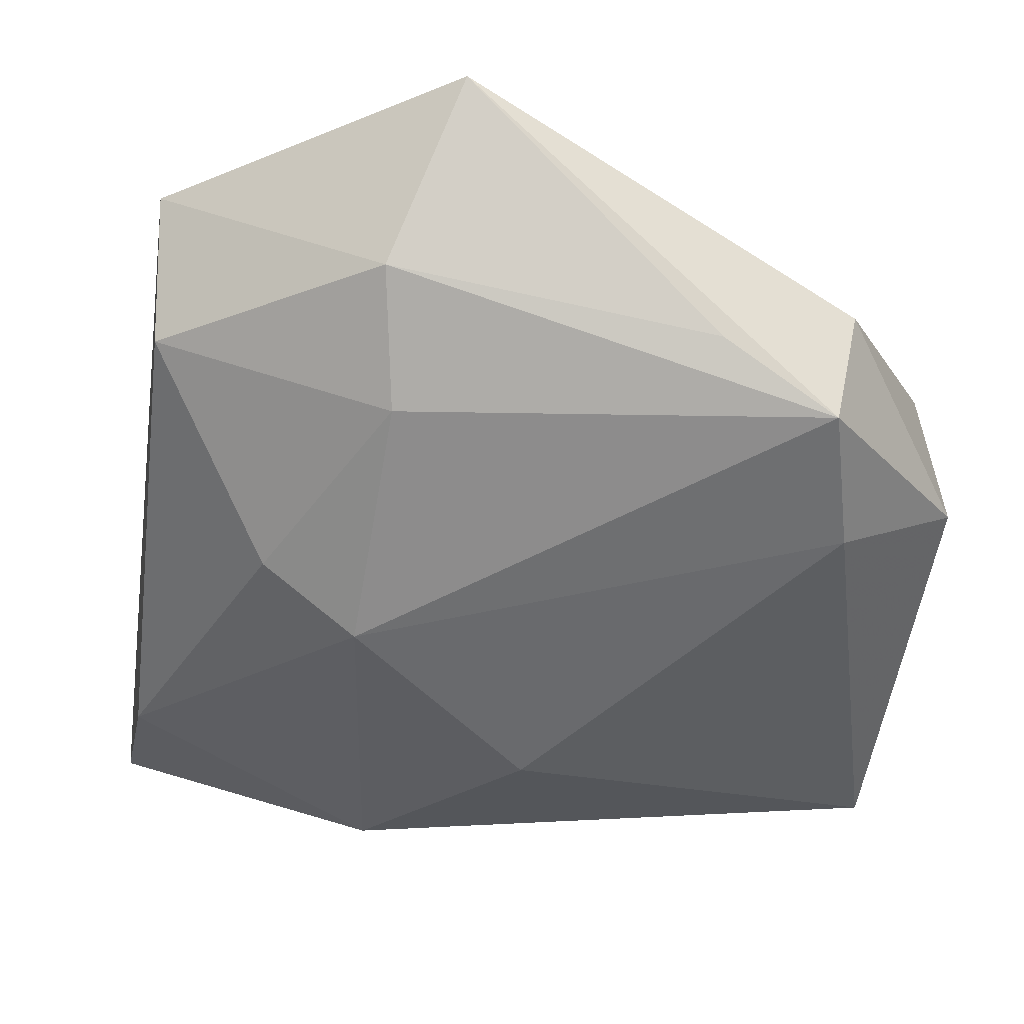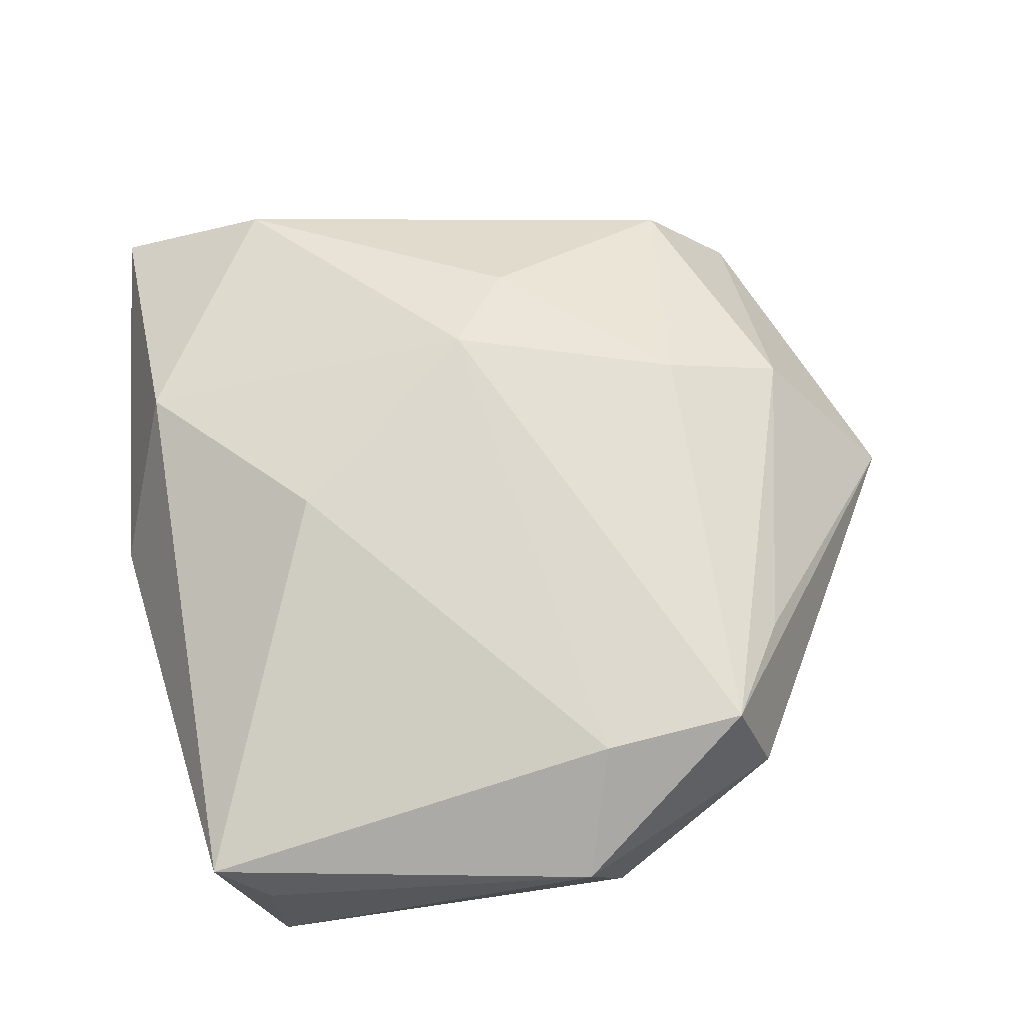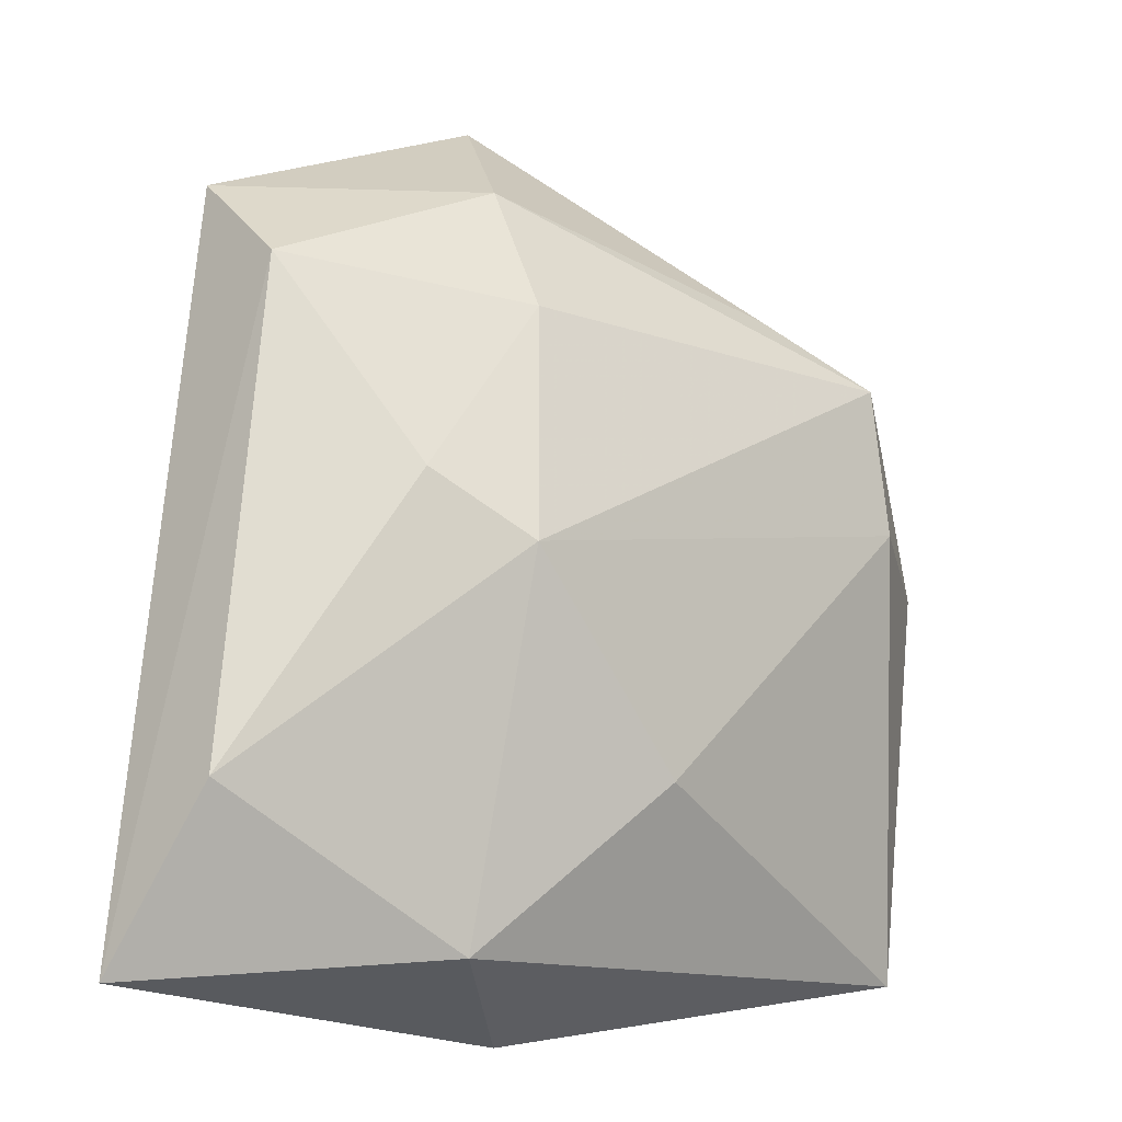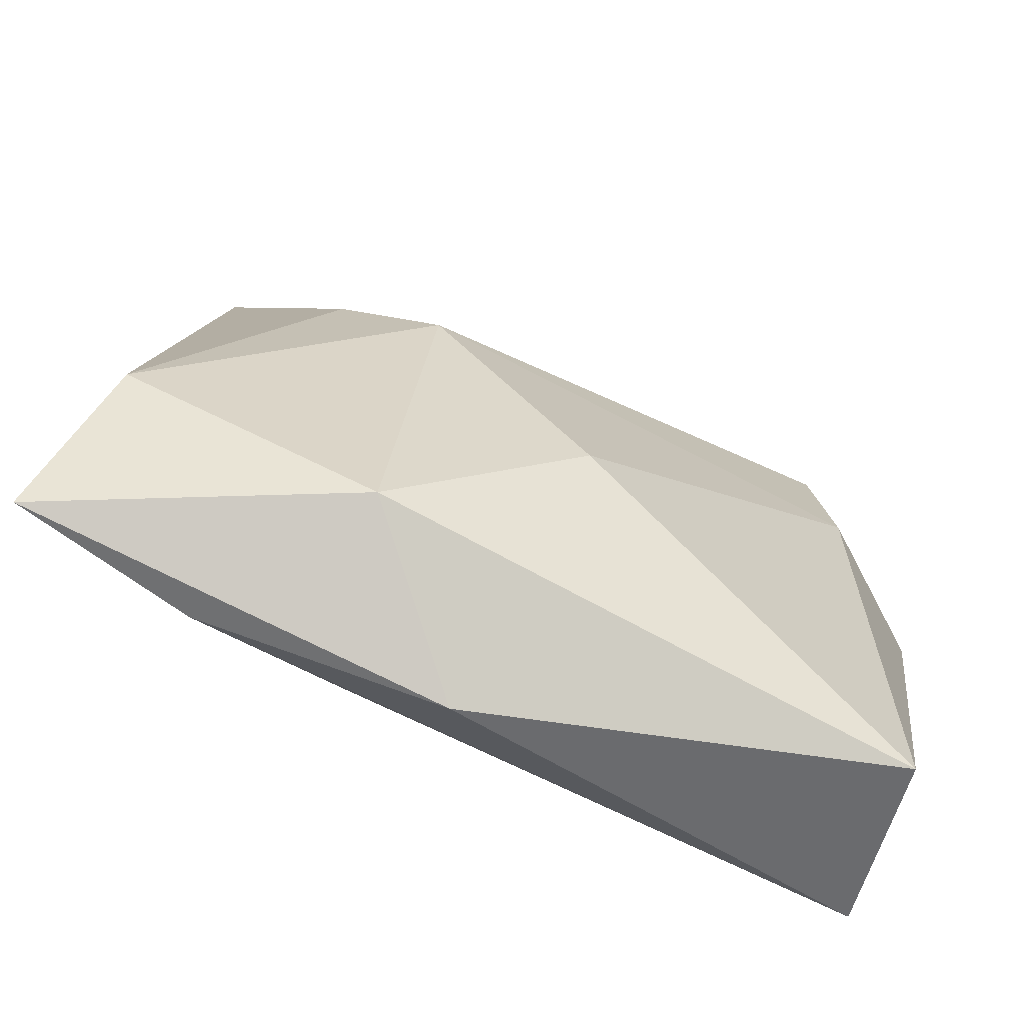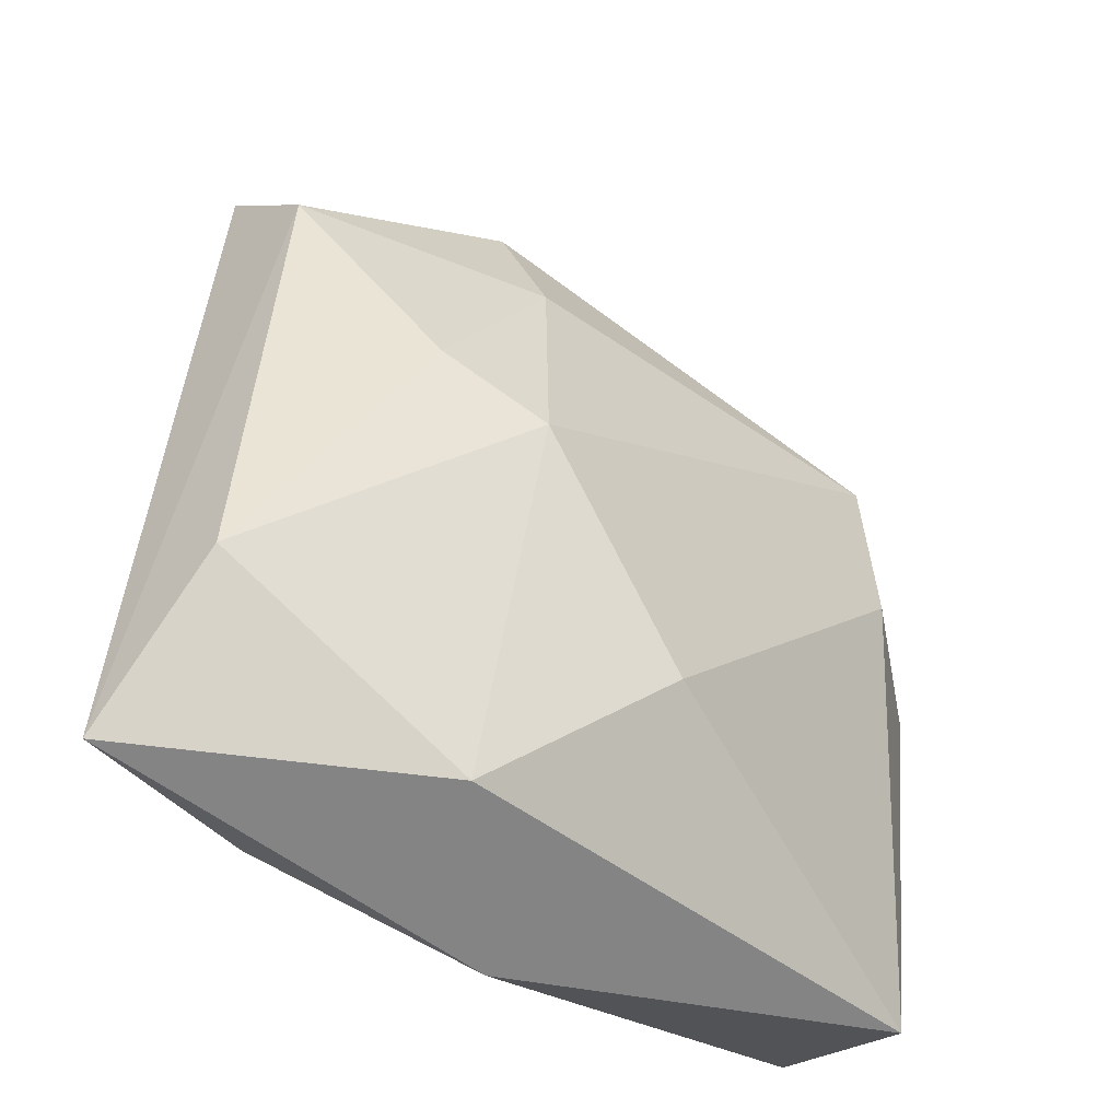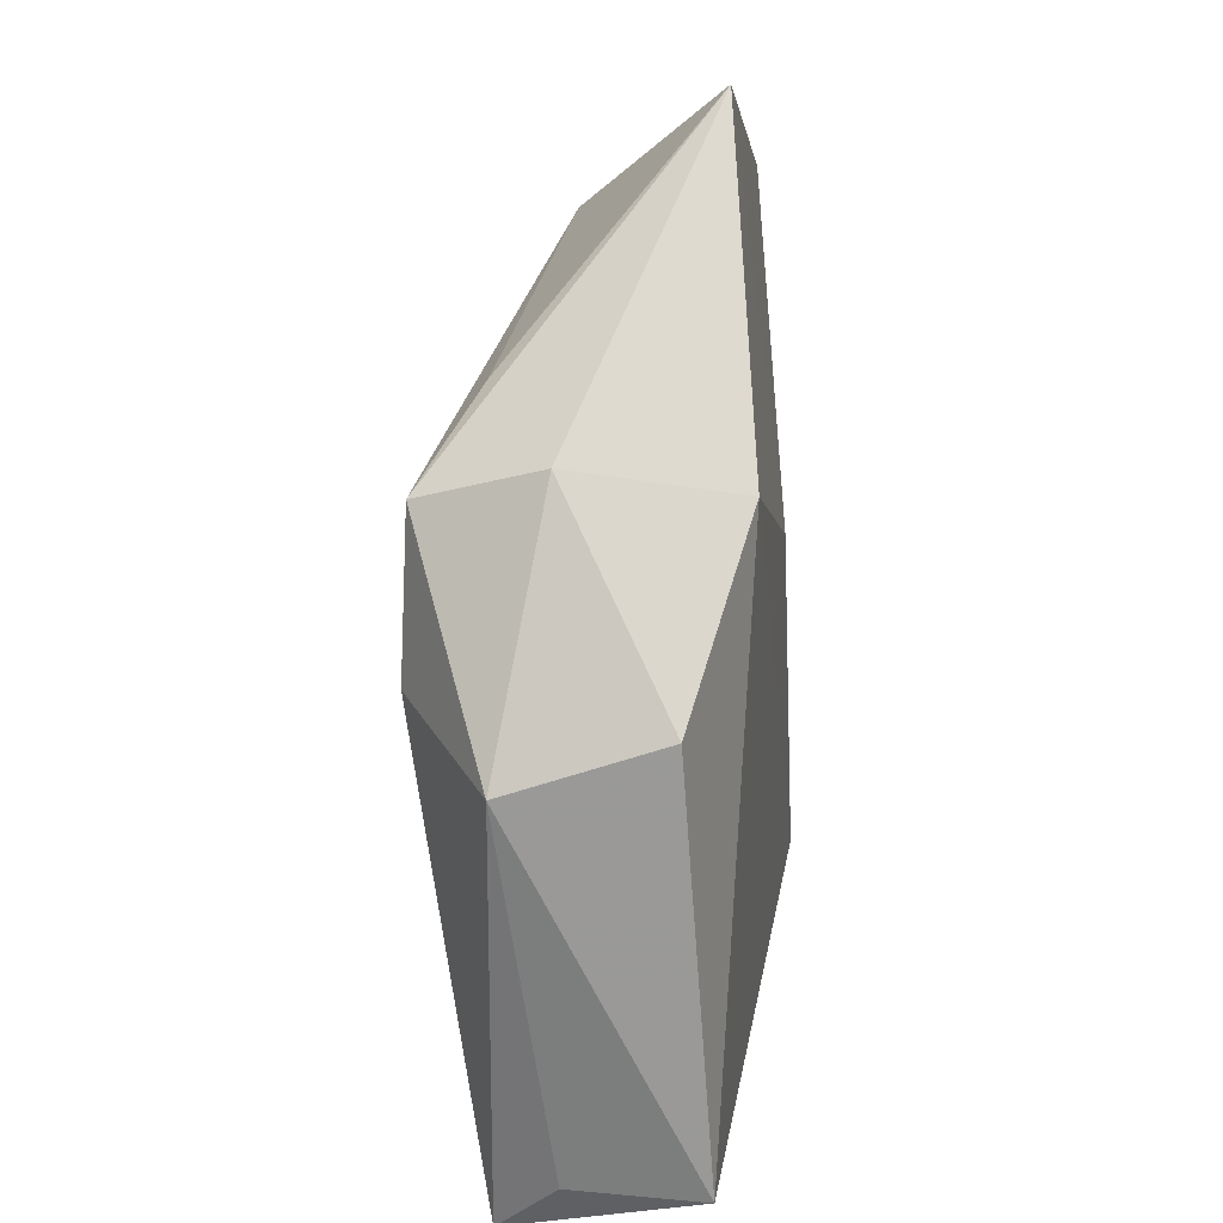
<metadata>
{"format":"obj","ext":"obj","renderer":"f3d","projection":"perspective","resolution":1024,"background":"white","views":[{"elev":37.8,"azim":0.4,"up":"+Y"},{"elev":69.0,"azim":81.8,"up":"+Z"},{"elev":-14.5,"azim":-40.3,"up":"+Y"},{"elev":-72.8,"azim":-25.9,"up":"+Y"},{"elev":-42.3,"azim":-42.8,"up":"+Y"},{"elev":21.3,"azim":97.2,"up":"+Y"}]}
</metadata>
<code>
v -0.006095 0.05052 -0.00793
v 0.04018 -0.02692 -0.01187
v 0.03102 0.01083 0.01347
v 0.03884 -0.02748 0.0004045
v -0.04625 -0.03687 -0.00472
v -0.01229 -0.02096 -0.01401
v -0.01364 0.03799 0.005781
v -0.01315 0.02526 0.01174
v -0.00825 0.0106 -0.01312
v -0.02652 0.0073 0.01281
v 0.0366 -0.03285 0.006066
v -0.0174 0.001293 0.01688
v 0.03174 0.02936 0.001645
v 0.01835 0.03185 0.008591
v -0.02851 -0.03722 -0.007579
v 0.04273 0.007451 0.004989
v -0.0007482 -0.01781 0.01597
v -0.004972 -0.0402 -0.004311
v -0.01834 -0.03404 0.008876
v 0.02932 0.02563 0.01304
v -0.03667 0.02738 0.003152
v 0.02198 0.02446 -0.01295
v -0.04256 -0.02054 0.005077
v 0.0406 0.01184 -0.009023
v -0.03659 0.03695 -0.007921
f 18 2 11
f 6 5 25
f 19 18 11
f 5 18 19
f 25 5 21
f 2 6 22
f 15 18 5
f 5 6 15
f 2 18 15
f 15 6 2
f 17 19 11
f 12 19 17
f 23 21 5
f 5 19 23
f 23 19 12
f 11 2 4
f 13 22 1
f 1 20 13
f 2 22 24
f 24 22 13
f 9 6 25
f 9 22 6
f 25 1 9
f 9 1 22
f 12 20 8
f 3 20 12
f 12 17 3
f 3 17 11
f 10 23 12
f 21 23 10
f 12 8 10
f 10 8 21
f 16 4 2
f 2 24 16
f 11 4 16
f 16 3 11
f 20 3 16
f 13 20 16
f 16 24 13
f 21 8 7
f 25 21 7
f 7 1 25
f 7 8 20
f 20 1 14
f 14 7 20
f 1 7 14

</code>
